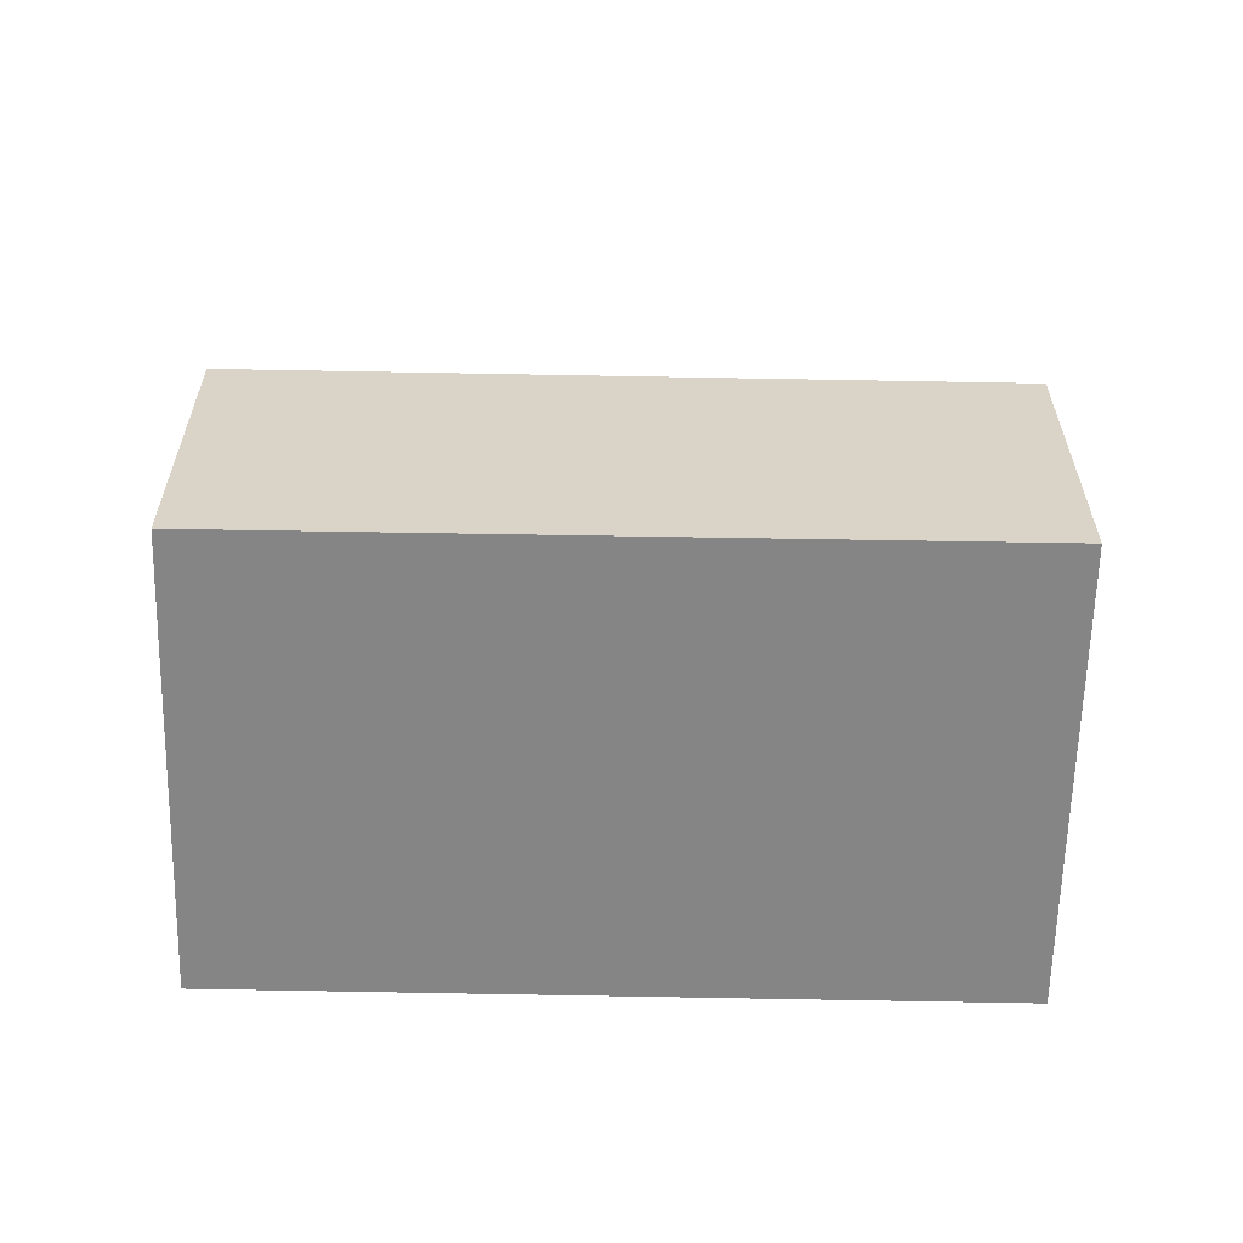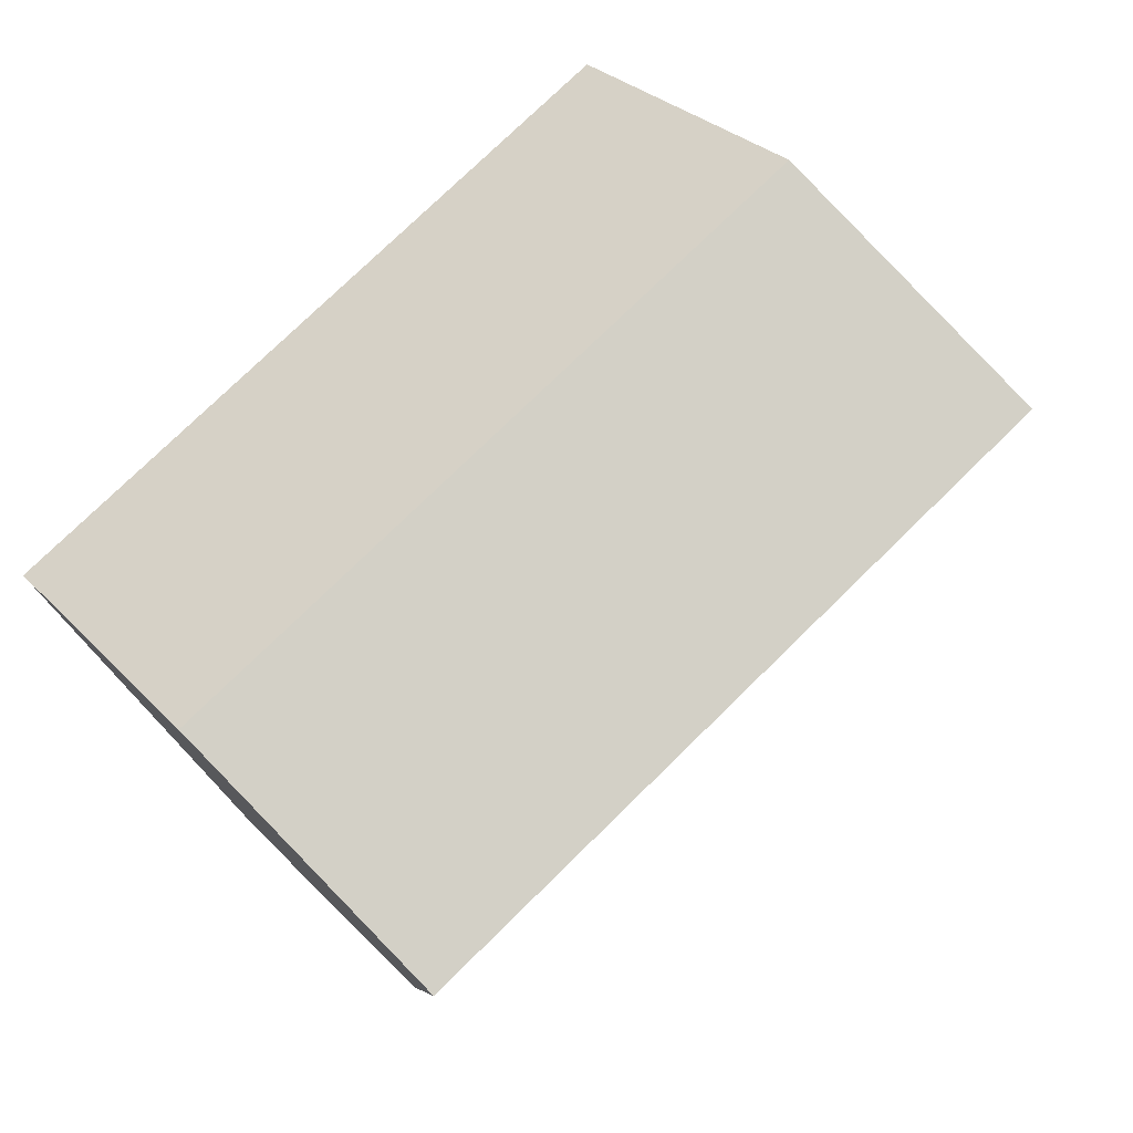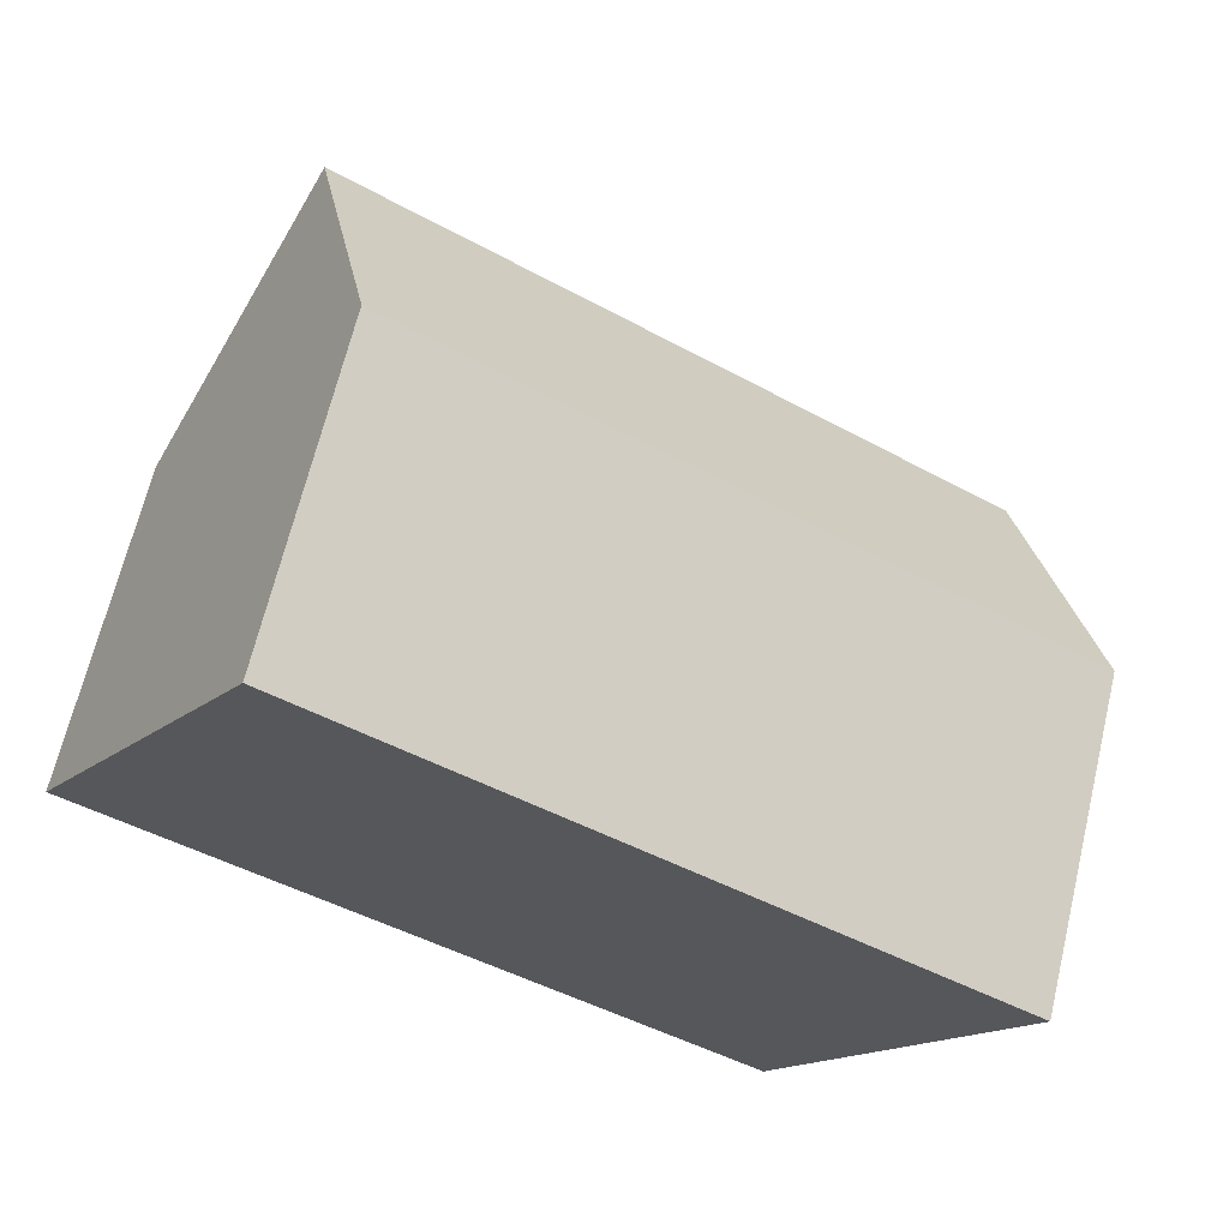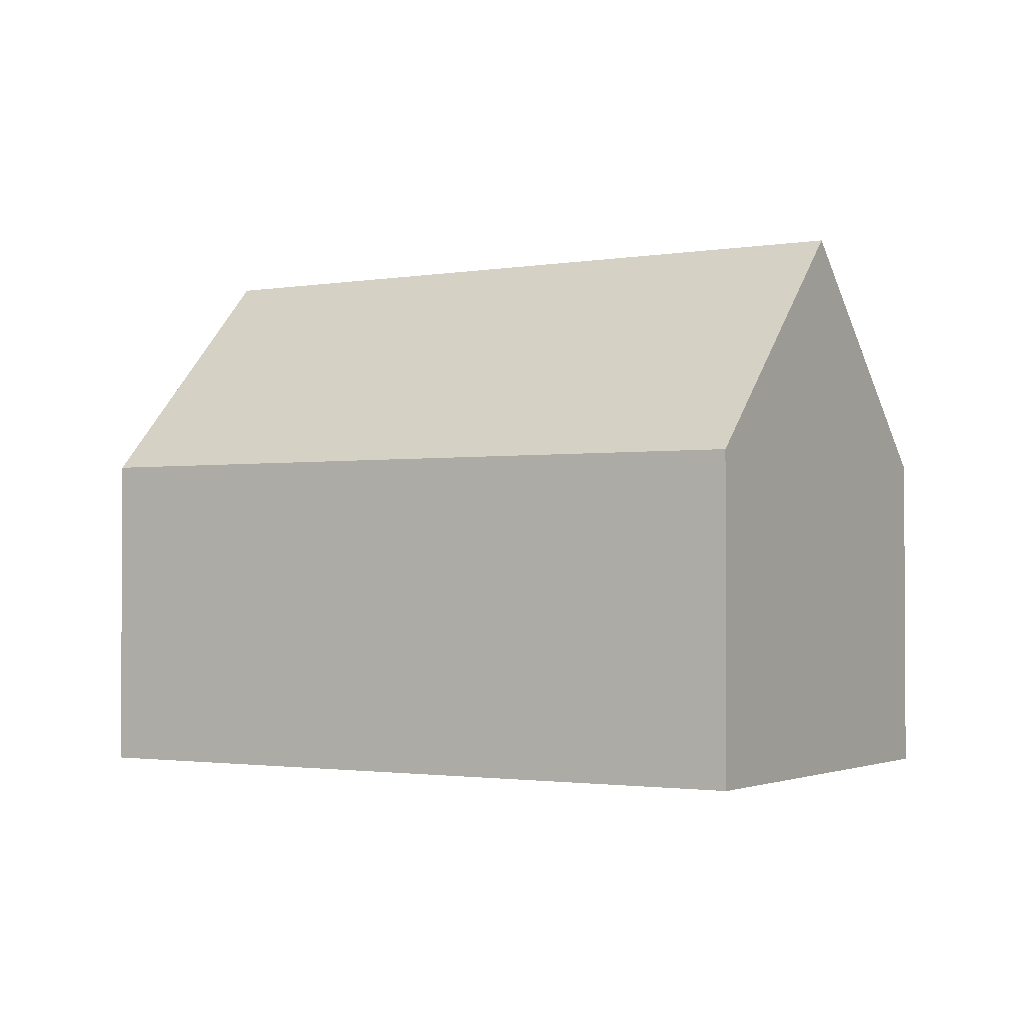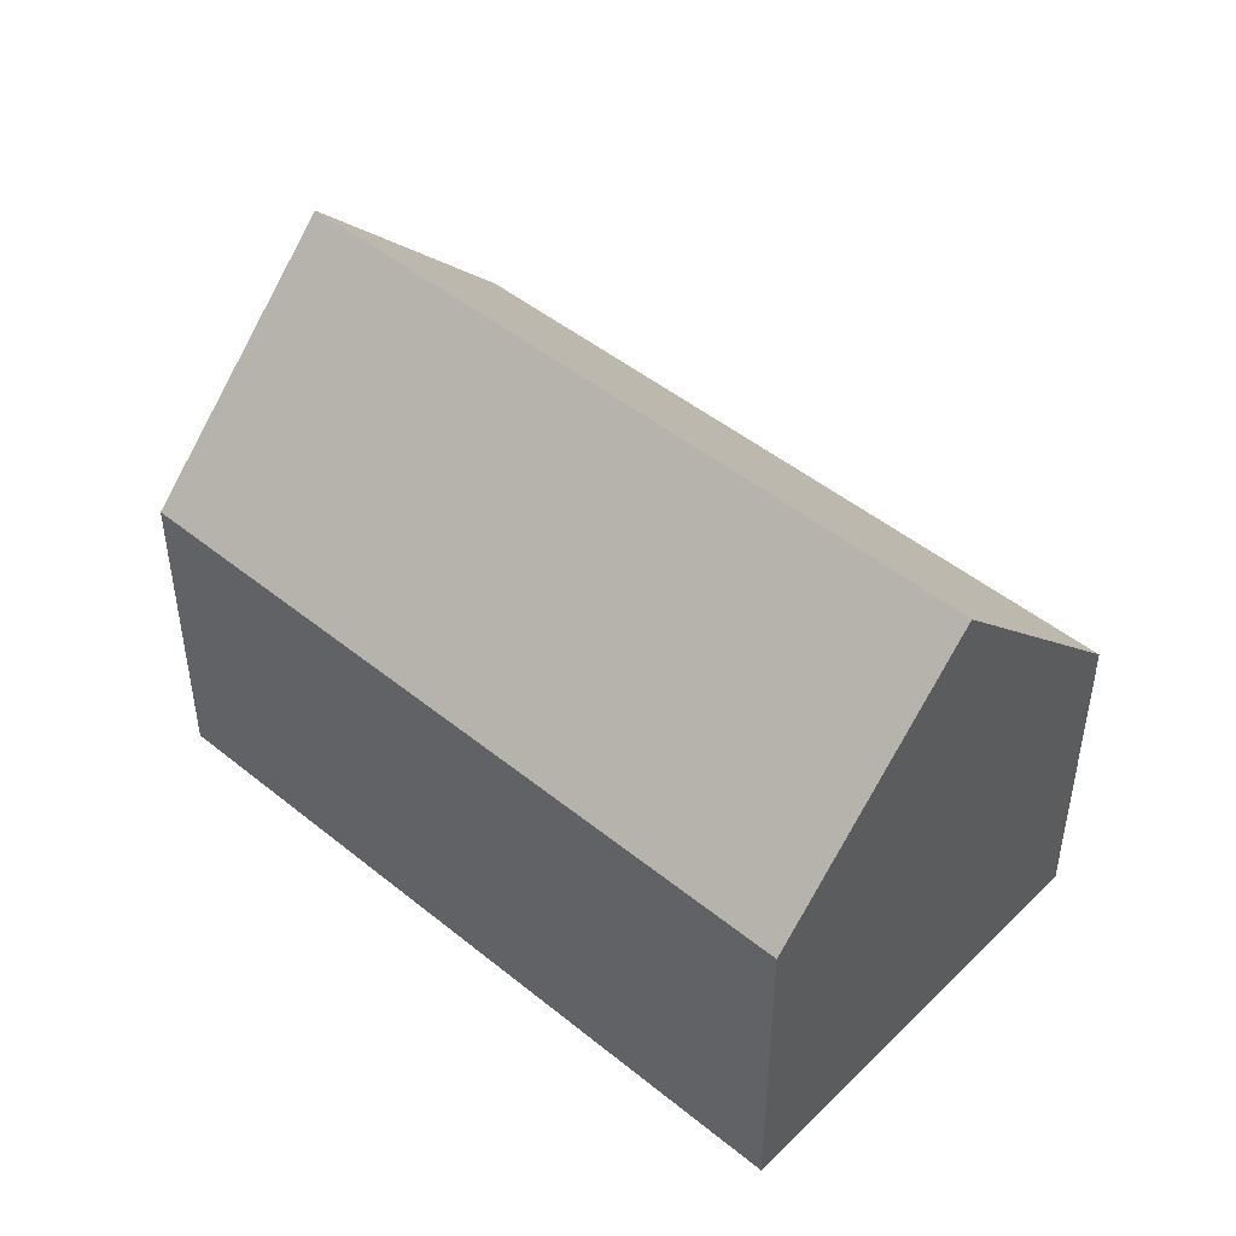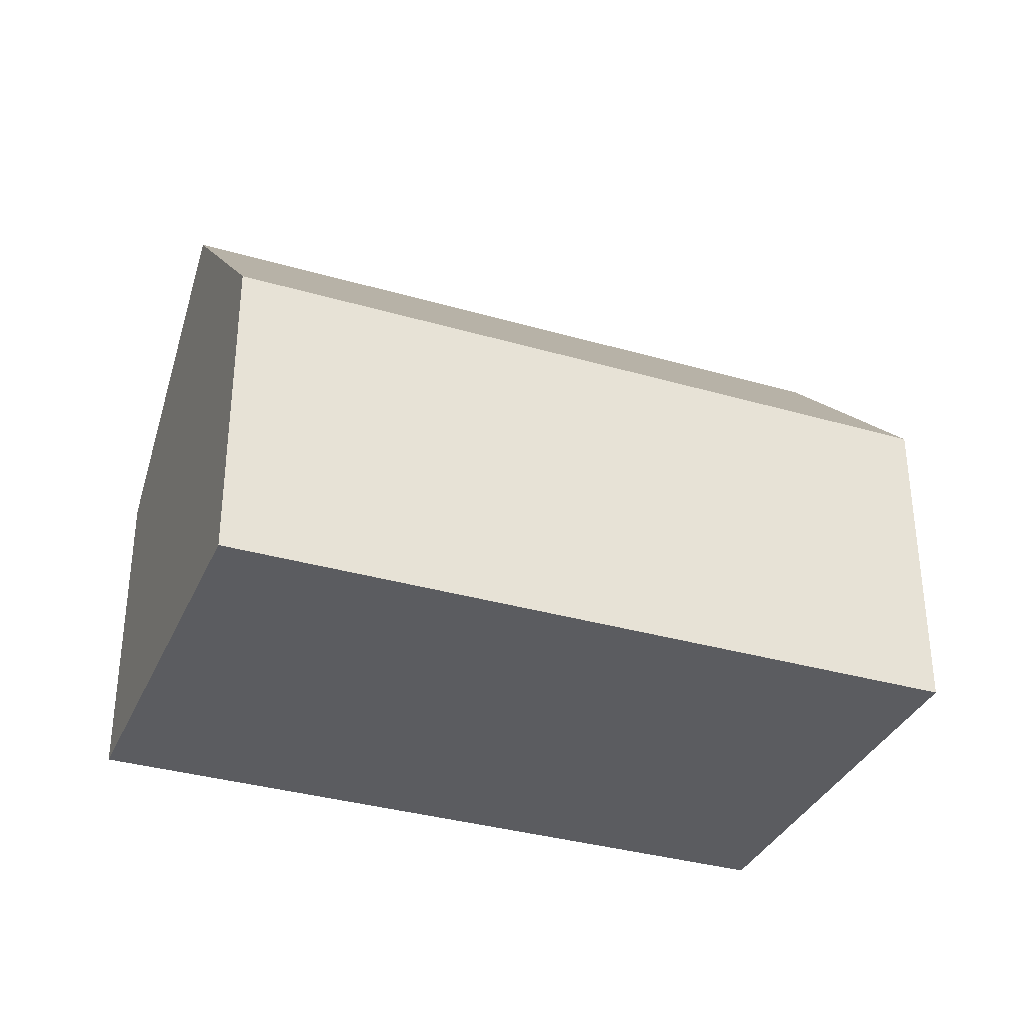
<metadata>
{"format":"obj","ext":"obj","renderer":"f3d","projection":"perspective","resolution":1024,"background":"white","views":[{"elev":-61.8,"azim":-151.0,"up":"+Y"},{"elev":29.7,"azim":145.6,"up":"+Z"},{"elev":66.9,"azim":13.5,"up":"+Z"},{"elev":-1.8,"azim":-118.0,"up":"+Y"},{"elev":47.3,"azim":72.7,"up":"+Y"},{"elev":-34.6,"azim":-171.1,"up":"+Y"}]}
</metadata>
<code>
v  22.77 8.387 0.201
v  5.644 8.828 9.668
v  5.864 8.387 10.04
v  2.943 14.24 5.042
v  19.84 14.24 -4.798
v  0.139 8.621 0.239
v  16.93 8.416 -9.772
v  0 8.342 5.108e-16
v  17.14 8.827 -9.421
v  0.25 8.844 0.43
v  0 0 0
v  5.644 -5.92e-16 9.668
v  5.864 -6.151e-16 10.04
v  0.139 -1.463e-17 0.239
v  2.943 -3.087e-16 5.042
v  0.25 -2.633e-17 0.43
v  22.77 -1.231e-17 0.201
v  19.84 2.938e-16 -4.798
v  16.93 5.984e-16 -9.772
v  17.14 5.769e-16 -9.421
g defaultobject
f 1 2 3
f 2 1 4
f 4 1 5
f 6 7 8
f 7 6 9
f 9 6 10
f 9 10 5
f 5 10 4
f 10 2 4
f 2 10 6
f 2 6 8
f 2 8 11
f 2 11 3
f 3 11 12
f 3 12 13
f 12 11 14
f 12 14 15
f 15 14 16
f 13 1 3
f 1 13 17
f 17 5 1
f 5 17 9
f 9 17 18
f 9 18 7
f 7 18 19
f 19 18 20
f 19 8 7
f 8 19 11
f 13 18 17
f 18 13 12
f 18 12 15
f 18 15 20
f 20 15 16
f 20 16 19
f 19 16 14
f 19 14 11

</code>
